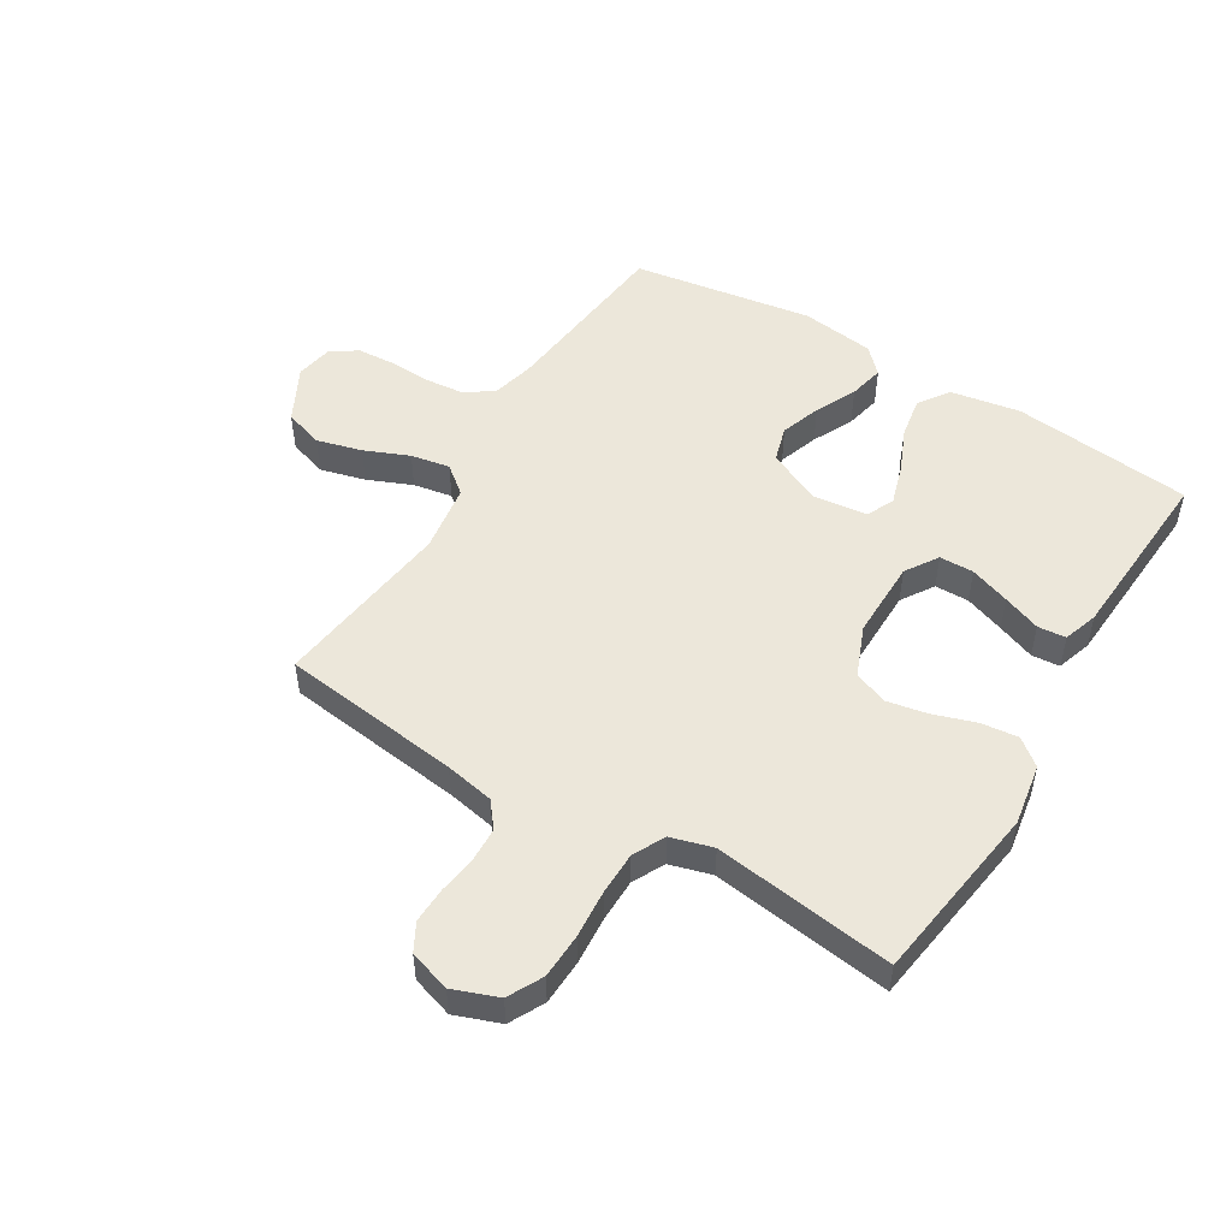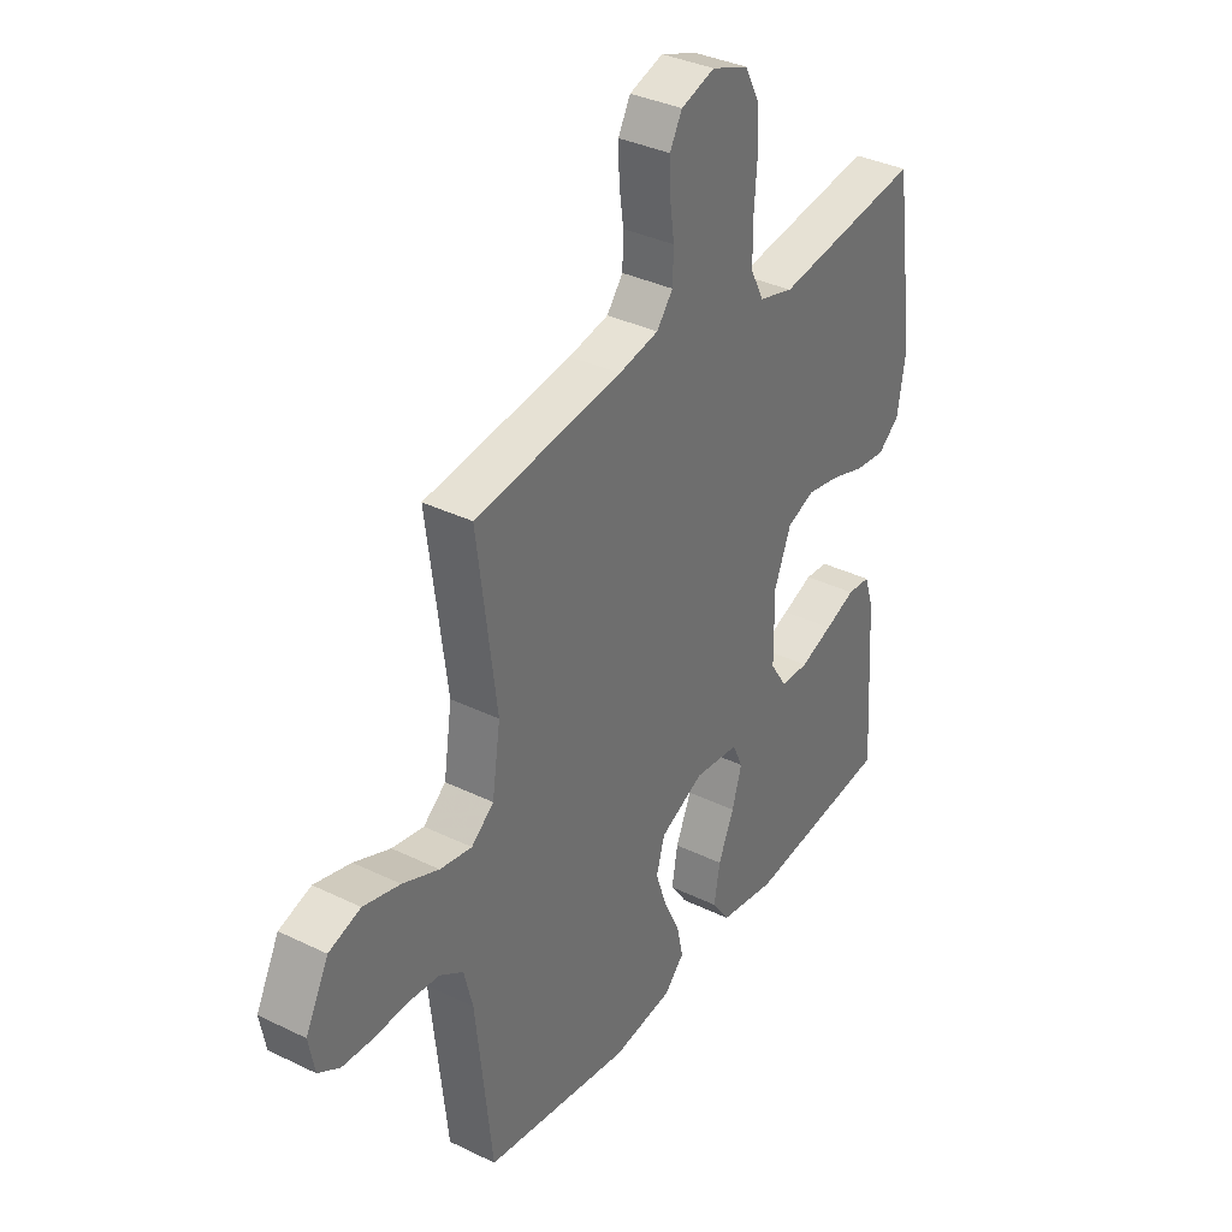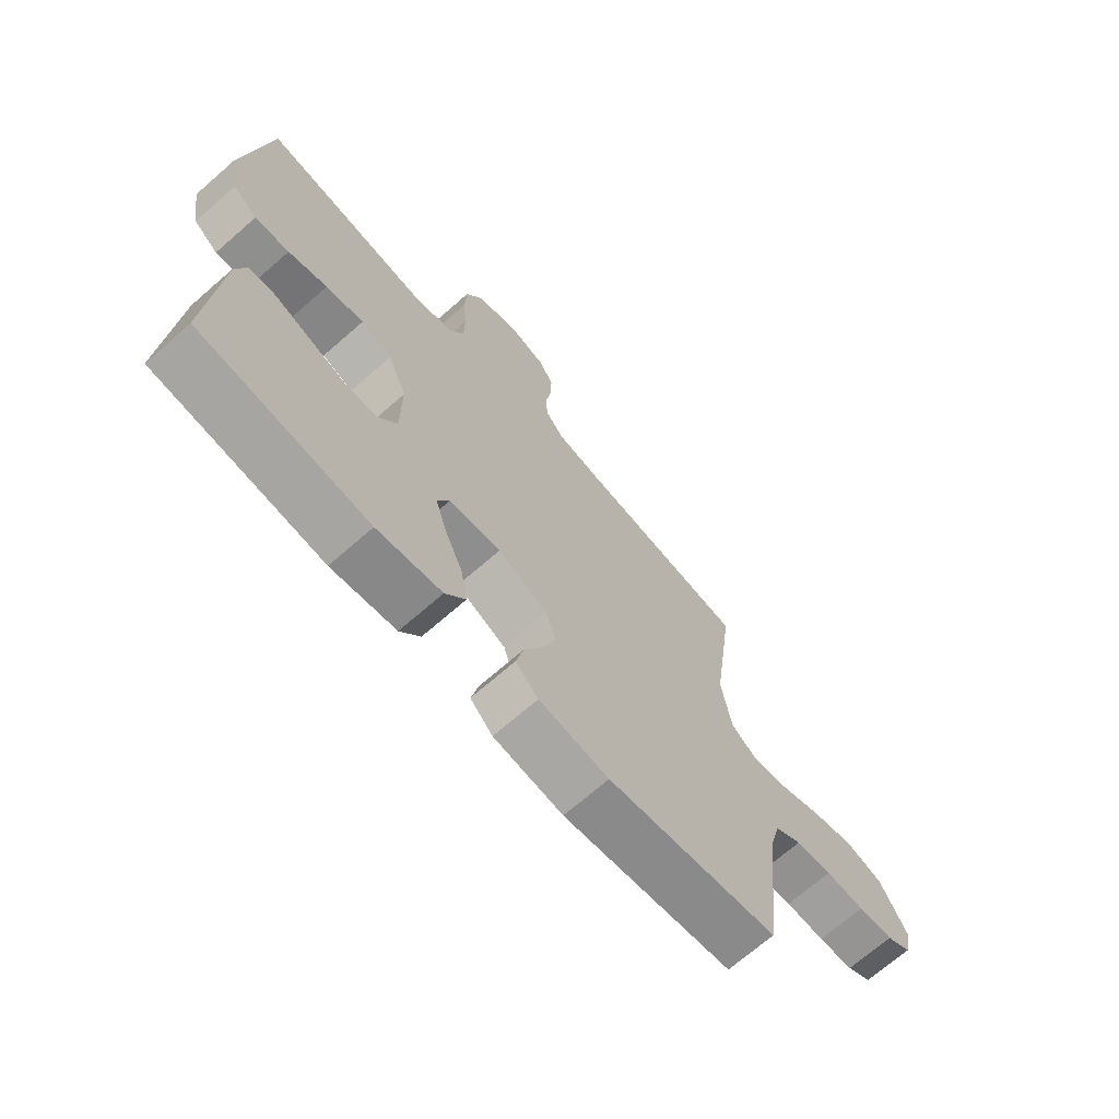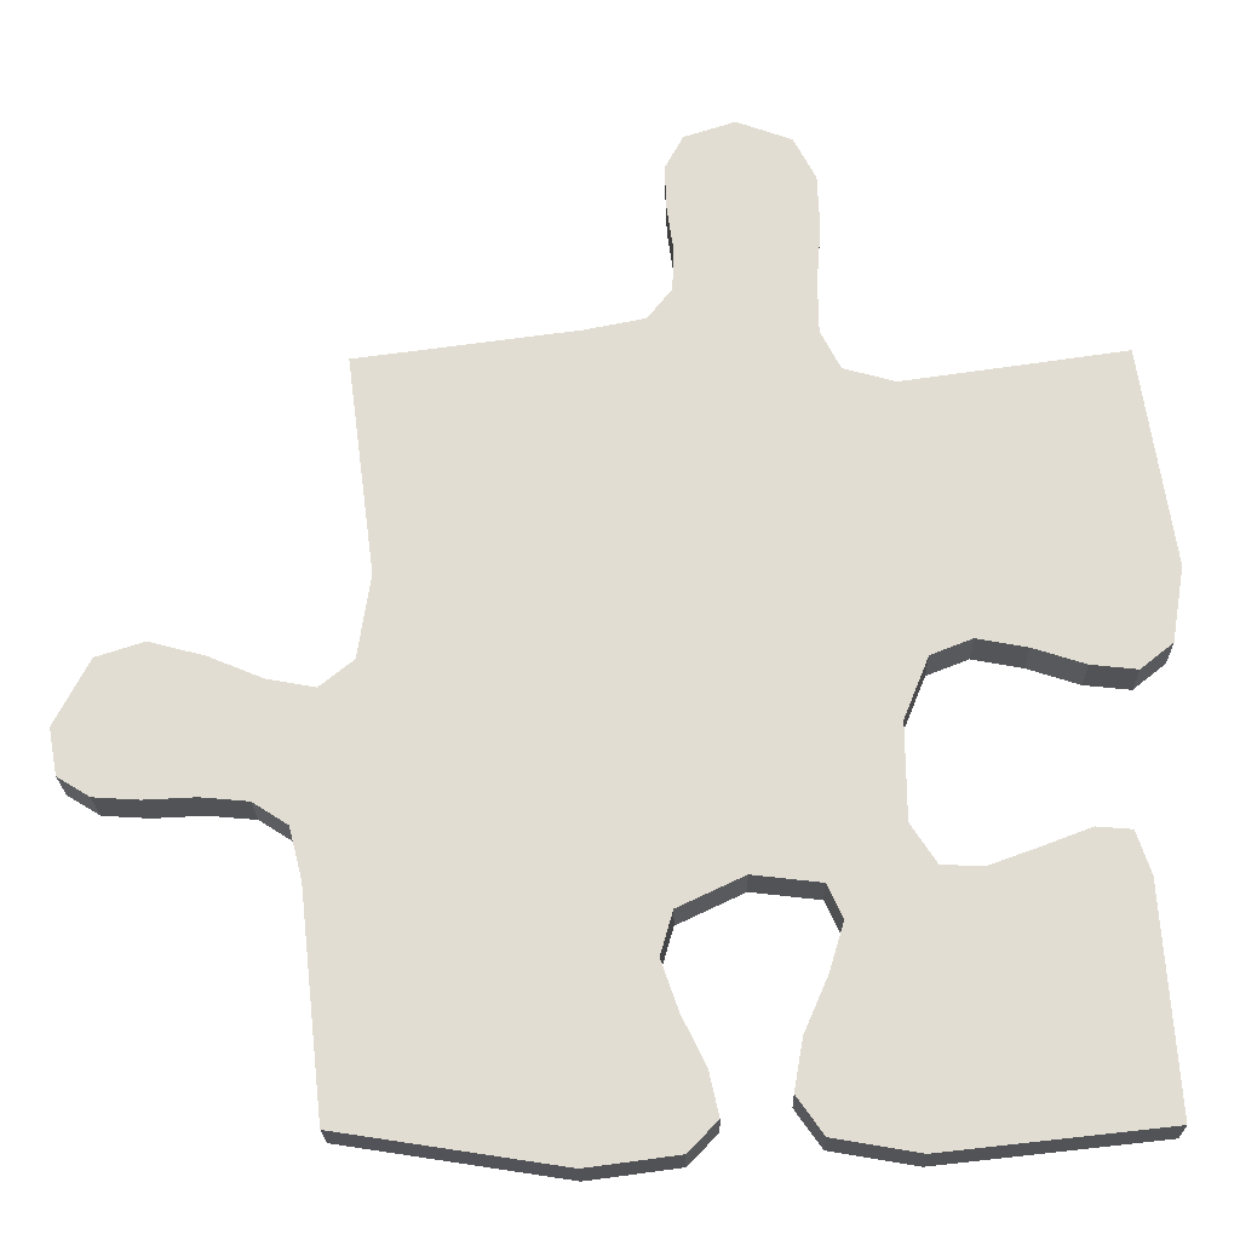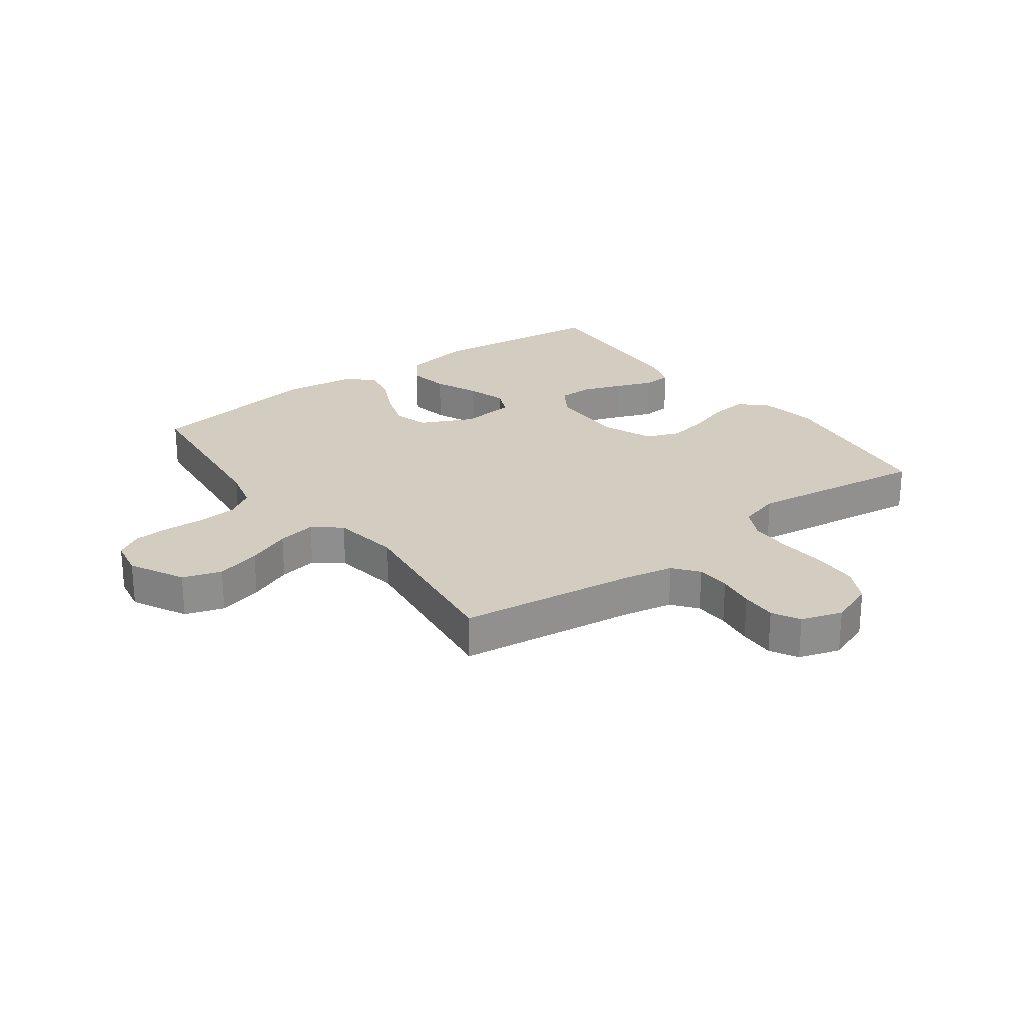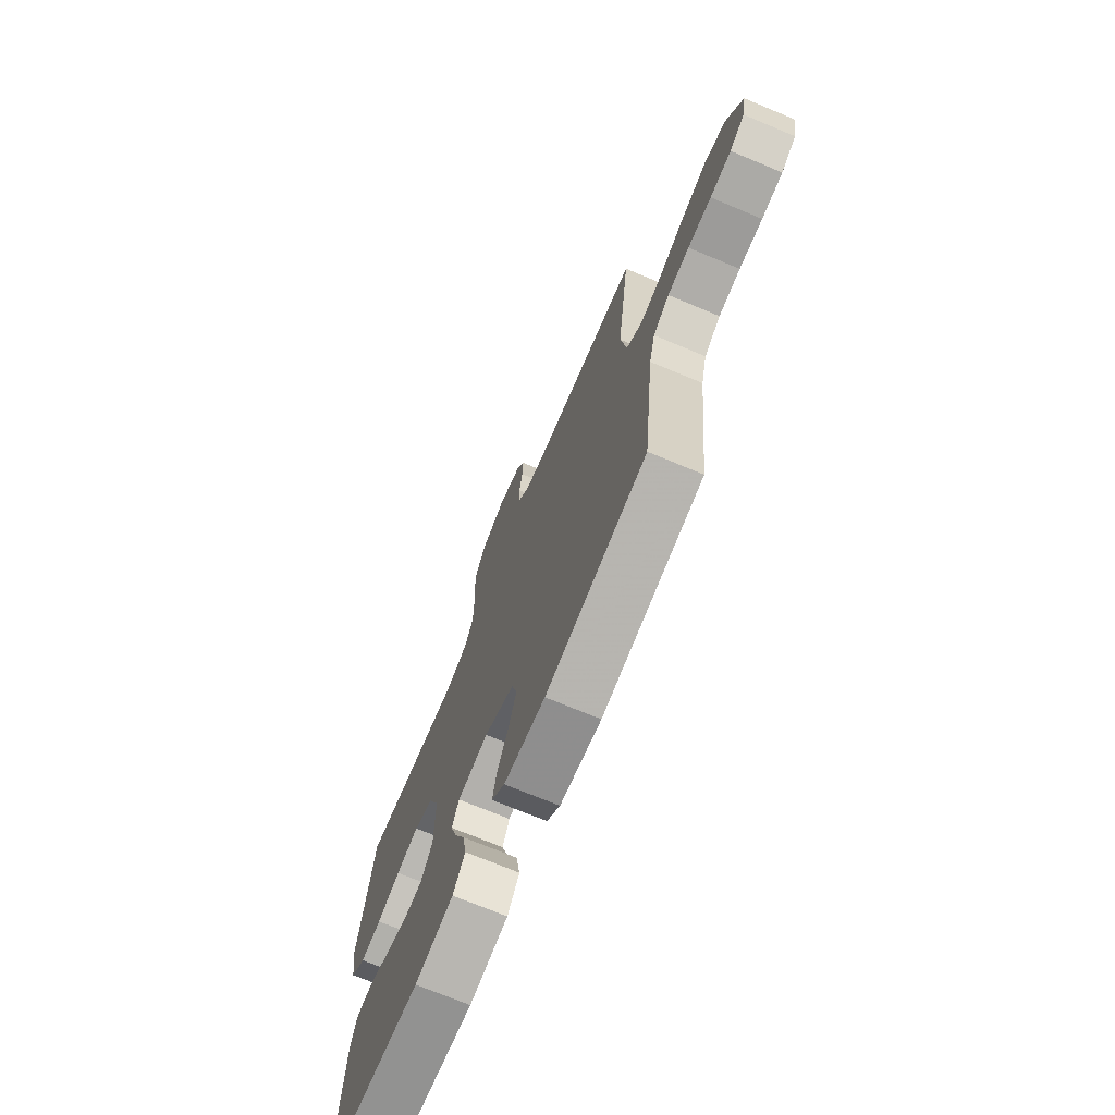
<metadata>
{"format":"obj","ext":"obj","renderer":"f3d","projection":"perspective","resolution":1024,"background":"white","views":[{"elev":51.0,"azim":31.2,"up":"+Y"},{"elev":35.6,"azim":-57.3,"up":"+Z"},{"elev":-69.8,"azim":131.2,"up":"+Z"},{"elev":-22.4,"azim":1.4,"up":"+Z"},{"elev":24.7,"azim":-36.5,"up":"+Y"},{"elev":-72.2,"azim":-112.6,"up":"+Z"}]}
</metadata>
<code>
v 0.5 0.07 0.5
v 0.543 0.07 0.2
v 0.526 0.07 0.098
v 0.482 0.07 0.063
v 0.42 0.07 0.07
v 0.35 0.07 0.093
v 0.282 0.07 0.106
v 0.226 0.07 0.084
v 0.192 0.07 0
v 0.193 0.07 -0.131
v 0.228 0.07 -0.185
v 0.285 0.07 -0.186
v 0.352 0.07 -0.162
v 0.415 0.07 -0.138
v 0.462 0.07 -0.142
v 0.481 0.07 -0.2
v 0.5 0.07 -0.5
v 0.2 0.07 -0.532
v 0.085 0.07 -0.512
v 0.049 0.07 -0.461
v 0.061 0.07 -0.392
v 0.093 0.07 -0.318
v 0.113 0.07 -0.252
v 0.092 0.07 -0.206
v 0 0.07 -0.195
v -0.089 0.07 -0.237
v -0.106 0.07 -0.296
v -0.083 0.07 -0.363
v -0.05 0.07 -0.431
v -0.037 0.07 -0.49
v -0.077 0.07 -0.531
v -0.2 0.07 -0.547
v -0.5 0.07 -0.5
v -0.533 0.07 -0.2
v -0.551 0.07 -0.129
v -0.599 0.07 -0.098
v -0.663 0.07 -0.092
v -0.732 0.07 -0.095
v -0.794 0.07 -0.091
v -0.838 0.07 -0.064
v -0.85 0.07 0
v -0.803 0.07 0.091
v -0.738 0.07 0.112
v -0.663 0.07 0.092
v -0.589 0.07 0.061
v -0.524 0.07 0.049
v -0.478 0.07 0.086
v -0.461 0.07 0.2
v -0.5 0.07 0.5
v -0.2 0.07 0.538
v -0.118 0.07 0.554
v -0.085 0.07 0.596
v -0.083 0.07 0.654
v -0.092 0.07 0.717
v -0.094 0.07 0.777
v -0.069 0.07 0.823
v 0 0.07 0.845
v 0.075 0.07 0.817
v 0.105 0.07 0.759
v 0.108 0.07 0.684
v 0.102 0.07 0.604
v 0.103 0.07 0.532
v 0.13 0.07 0.479
v 0.2 0.07 0.459
v 0.5 0 0.5
v 0.543 0 0.2
v 0.526 0 0.098
v 0.482 0 0.063
v 0.42 0 0.07
v 0.35 0 0.093
v 0.282 0 0.106
v 0.226 0 0.084
v 0.192 0 0
v 0.193 0 -0.131
v 0.228 0 -0.185
v 0.285 0 -0.186
v 0.352 0 -0.162
v 0.415 0 -0.138
v 0.462 0 -0.142
v 0.481 0 -0.2
v 0.5 0 -0.5
v 0.2 0 -0.532
v 0.085 0 -0.512
v 0.049 0 -0.461
v 0.061 0 -0.392
v 0.093 0 -0.318
v 0.113 0 -0.252
v 0.092 0 -0.206
v 0 0 -0.195
v -0.089 0 -0.237
v -0.106 0 -0.296
v -0.083 0 -0.363
v -0.05 0 -0.431
v -0.037 0 -0.49
v -0.077 0 -0.531
v -0.2 0 -0.547
v -0.5 0 -0.5
v -0.533 0 -0.2
v -0.551 0 -0.129
v -0.599 0 -0.098
v -0.663 0 -0.092
v -0.732 0 -0.095
v -0.794 0 -0.091
v -0.838 0 -0.064
v -0.85 0 0
v -0.803 0 0.091
v -0.738 0 0.112
v -0.663 0 0.092
v -0.589 0 0.061
v -0.524 0 0.049
v -0.478 0 0.086
v -0.461 0 0.2
v -0.5 0 0.5
v -0.2 0 0.538
v -0.118 0 0.554
v -0.085 0 0.596
v -0.083 0 0.654
v -0.092 0 0.717
v -0.094 0 0.777
v -0.069 0 0.823
v 0 0 0.845
v 0.075 0 0.817
v 0.105 0 0.759
v 0.108 0 0.684
v 0.102 0 0.604
v 0.103 0 0.532
v 0.13 0 0.479
v 0.2 0 0.459
f 59 60 61
f 58 59 61
f 57 58 61
f 56 57 61
f 55 56 61
f 54 55 61
f 53 54 61
f 52 53 61 62
f 51 52 62 63
f 48 49 50
f 50 51 63
f 48 50 63
f 47 48 63
f 43 44 45
f 42 43 45
f 41 42 45
f 40 41 45
f 39 40 45
f 38 39 45
f 37 38 45
f 36 37 45 46
f 47 63 64
f 46 47 64
f 36 46 64
f 35 36 64
f 32 33 34
f 31 32 34
f 30 31 34
f 29 30 34
f 28 29 34
f 20 21 22
f 19 20 22
f 18 19 22
f 17 18 22
f 16 17 22
f 15 16 22
f 14 15 22
f 13 14 22
f 12 13 22 23
f 11 12 23 24
f 4 5 6
f 3 4 6
f 2 3 6
f 1 2 6
f 64 1 6
f 64 6 7
f 35 64 7 8
f 27 28 34 35
f 26 27 35
f 35 8 9
f 26 35 9
f 25 26 9
f 10 11 24 25
f 9 10 25
f 125 124 123
f 125 123 122
f 125 122 121
f 125 121 120
f 125 120 119
f 125 119 118
f 125 118 117
f 126 125 117 116
f 127 126 116 115
f 114 113 112
f 127 115 114
f 127 114 112
f 127 112 111
f 109 108 107
f 109 107 106
f 109 106 105
f 109 105 104
f 109 104 103
f 109 103 102
f 109 102 101
f 110 109 101 100
f 128 127 111
f 128 111 110
f 128 110 100
f 128 100 99
f 98 97 96
f 98 96 95
f 98 95 94
f 98 94 93
f 98 93 92
f 86 85 84
f 86 84 83
f 86 83 82
f 86 82 81
f 86 81 80
f 86 80 79
f 86 79 78
f 86 78 77
f 87 86 77 76
f 88 87 76 75
f 70 69 68
f 70 68 67
f 70 67 66
f 70 66 65
f 70 65 128
f 71 70 128
f 72 71 128 99
f 99 98 92 91
f 99 91 90
f 73 72 99
f 73 99 90
f 73 90 89
f 89 88 75 74
f 89 74 73
f 1 65 66 2
f 2 66 67 3
f 3 67 68 4
f 4 68 69 5
f 5 69 70 6
f 6 70 71 7
f 7 71 72 8
f 8 72 73 9
f 9 73 74 10
f 10 74 75 11
f 11 75 76 12
f 12 76 77 13
f 13 77 78 14
f 14 78 79 15
f 15 79 80 16
f 16 80 81 17
f 17 81 82 18
f 18 82 83 19
f 19 83 84 20
f 20 84 85 21
f 21 85 86 22
f 22 86 87 23
f 23 87 88 24
f 24 88 89 25
f 25 89 90 26
f 26 90 91 27
f 27 91 92 28
f 28 92 93 29
f 29 93 94 30
f 30 94 95 31
f 31 95 96 32
f 32 96 97 33
f 33 97 98 34
f 34 98 99 35
f 35 99 100 36
f 36 100 101 37
f 37 101 102 38
f 38 102 103 39
f 39 103 104 40
f 40 104 105 41
f 41 105 106 42
f 42 106 107 43
f 43 107 108 44
f 44 108 109 45
f 45 109 110 46
f 46 110 111 47
f 47 111 112 48
f 48 112 113 49
f 49 113 114 50
f 50 114 115 51
f 51 115 116 52
f 52 116 117 53
f 53 117 118 54
f 54 118 119 55
f 55 119 120 56
f 56 120 121 57
f 57 121 122 58
f 58 122 123 59
f 59 123 124 60
f 60 124 125 61
f 61 125 126 62
f 62 126 127 63
f 63 127 128 64
f 64 128 65 1

</code>
